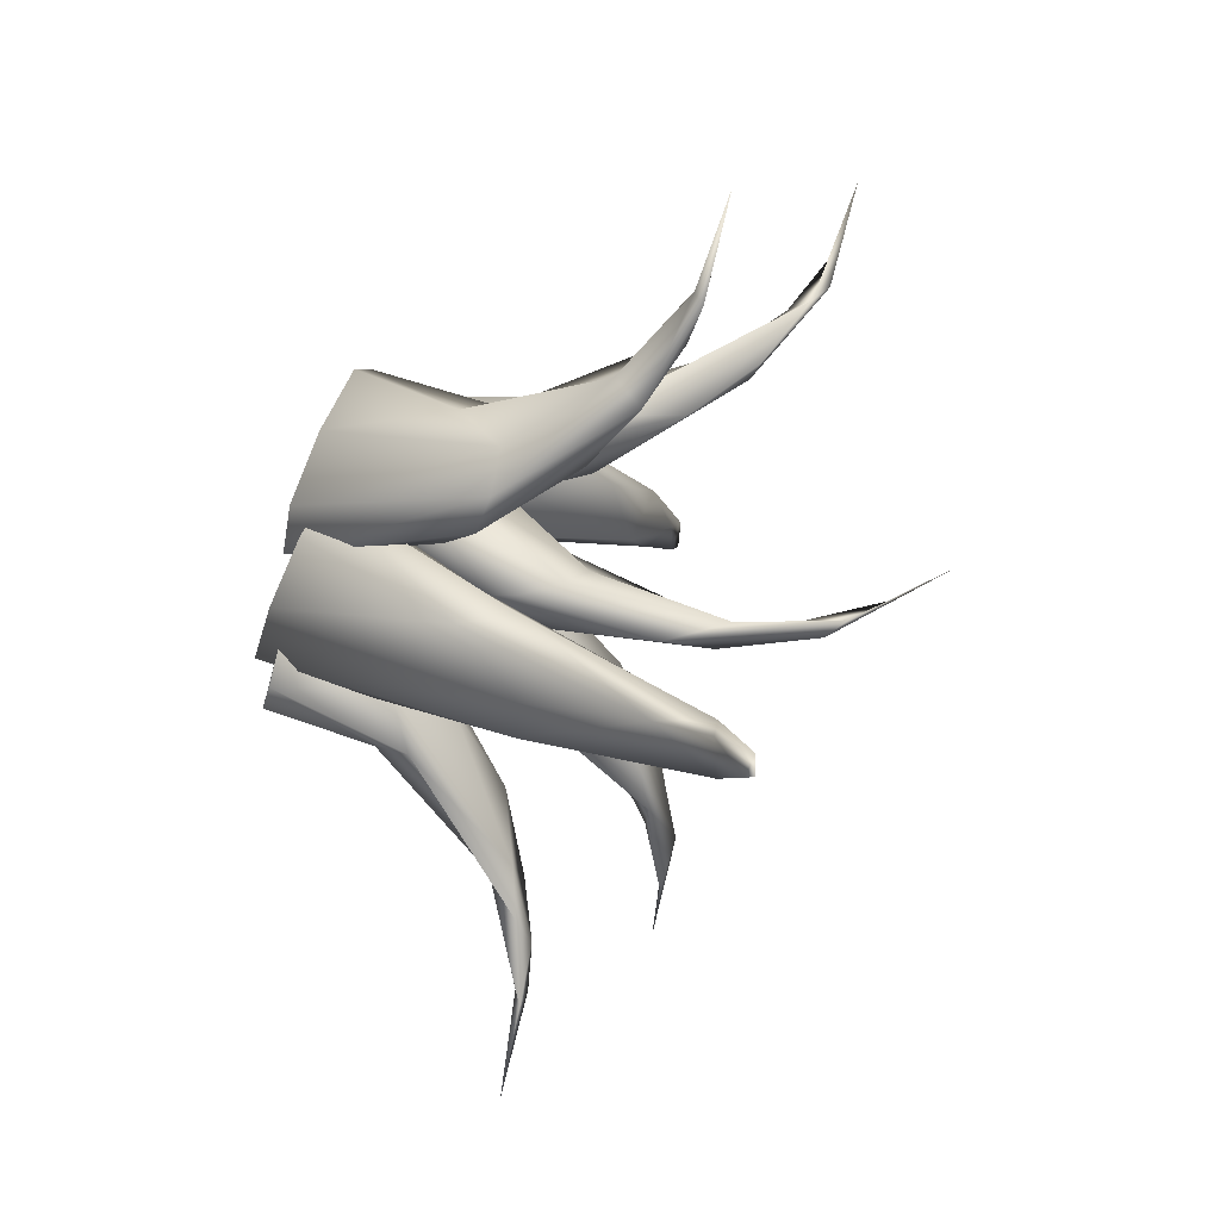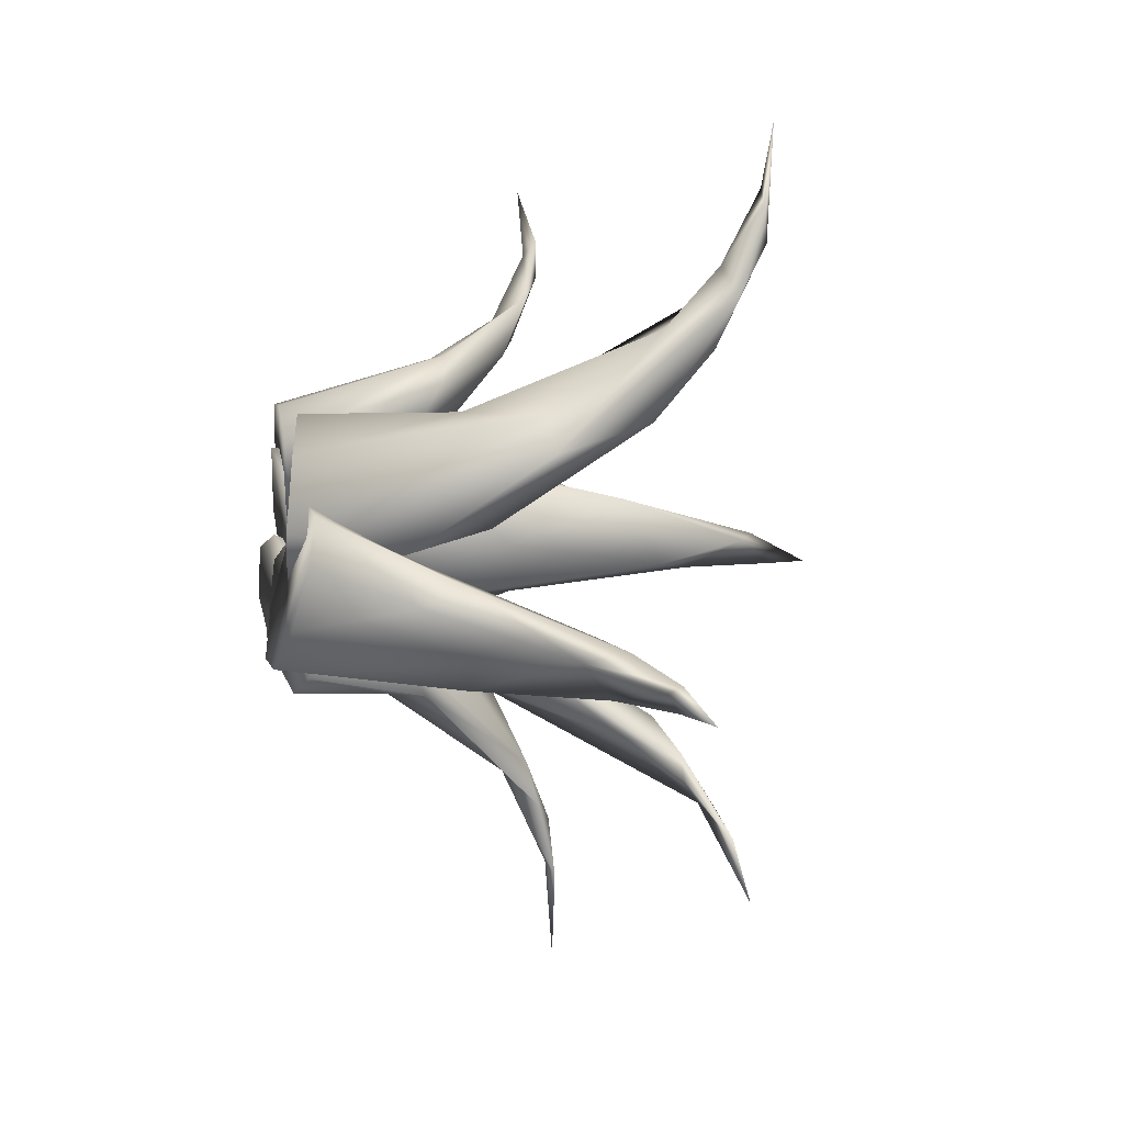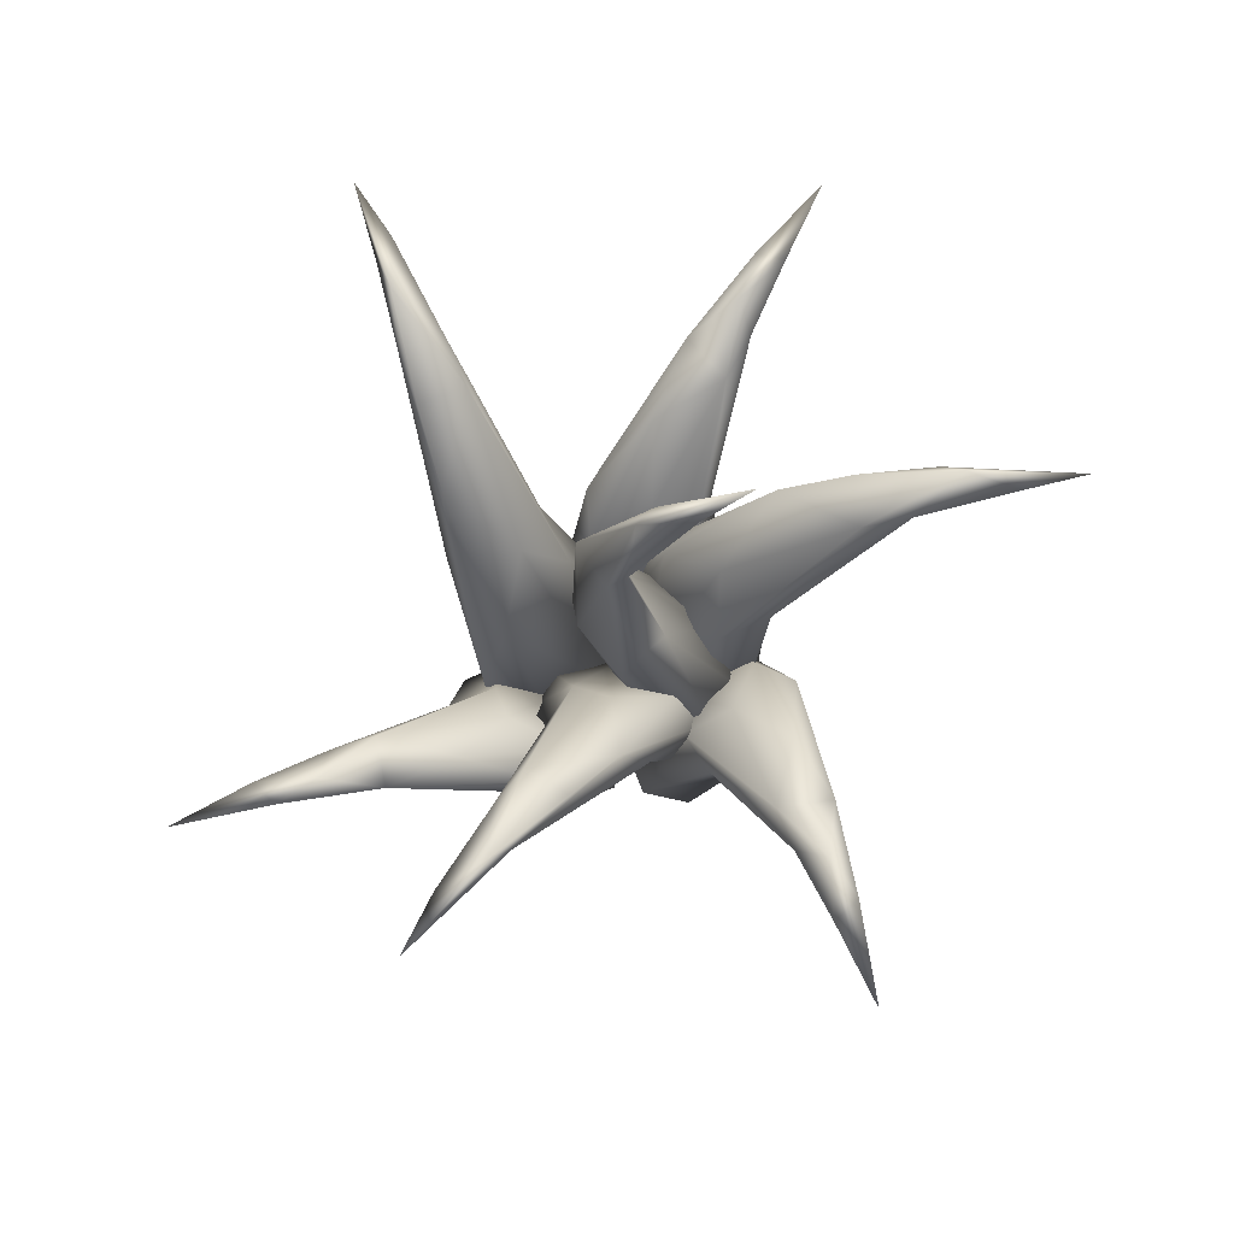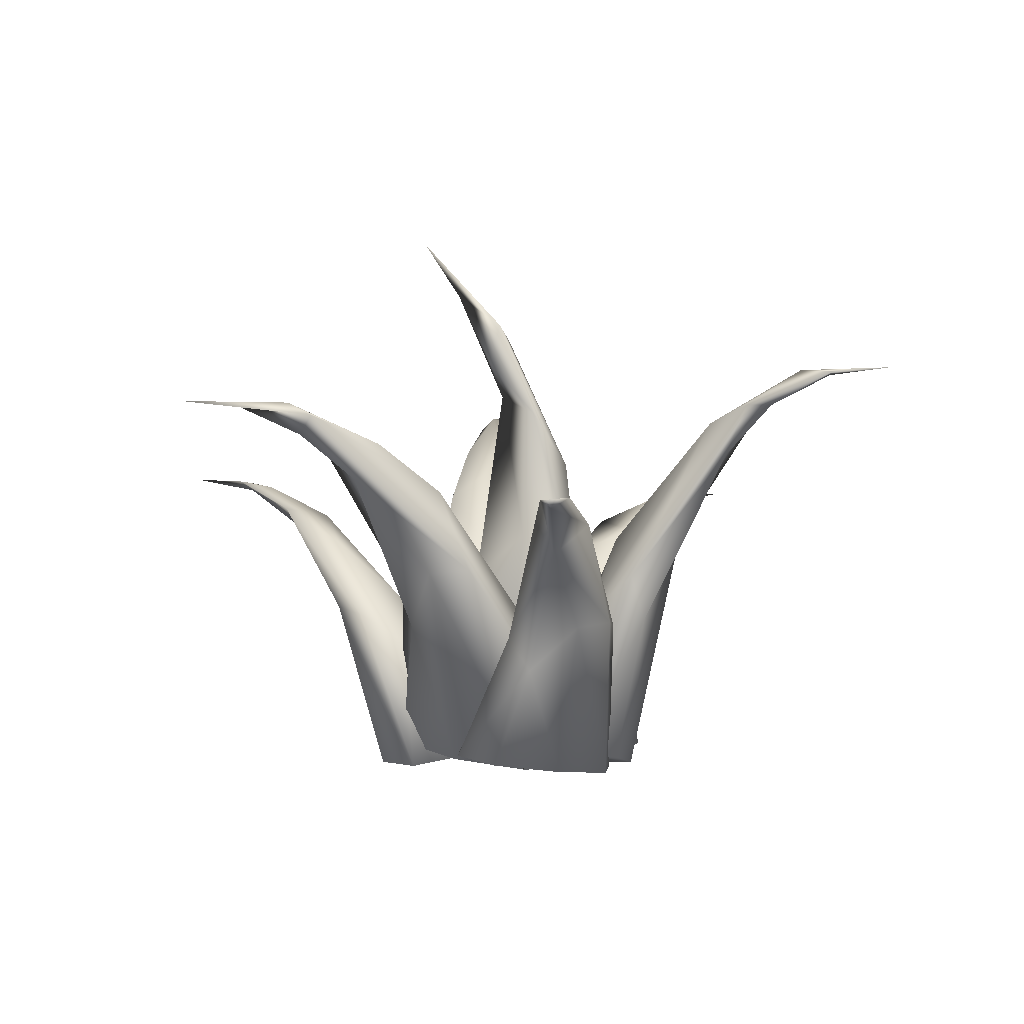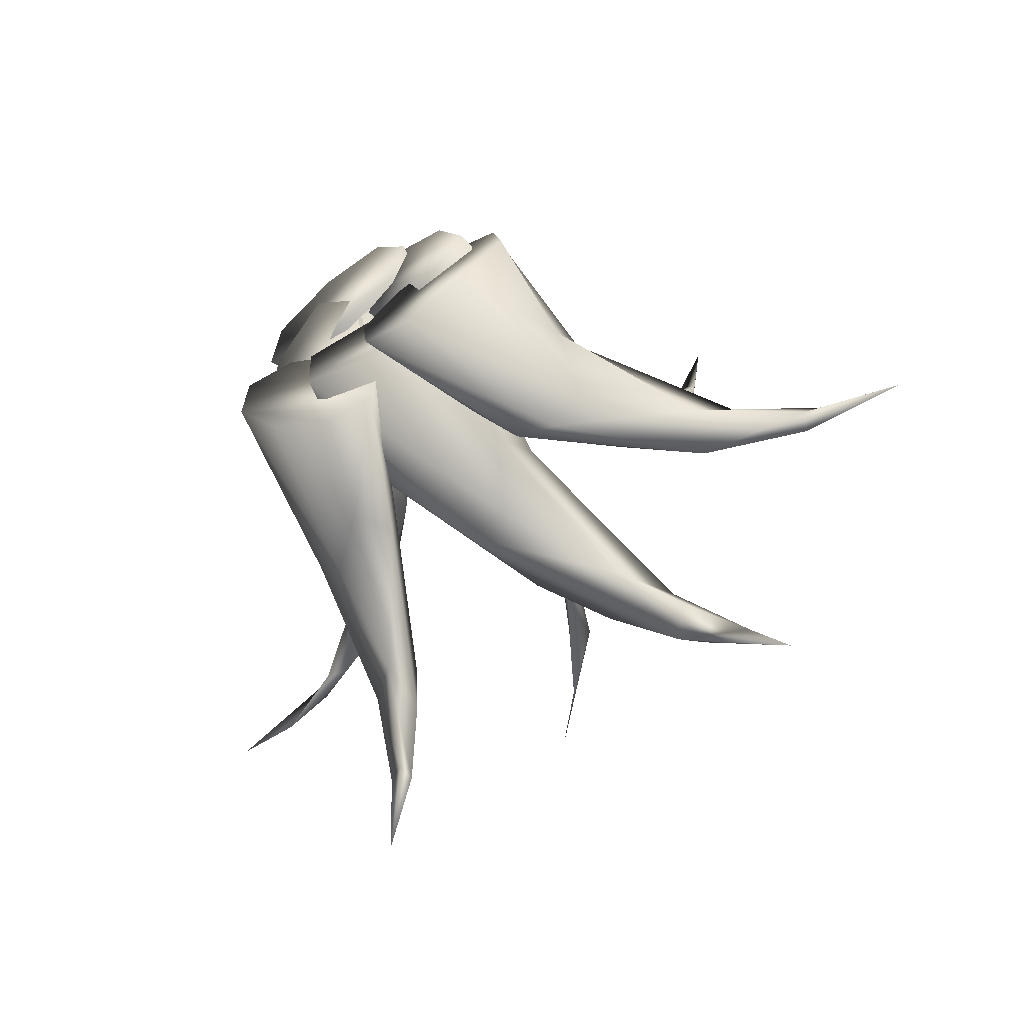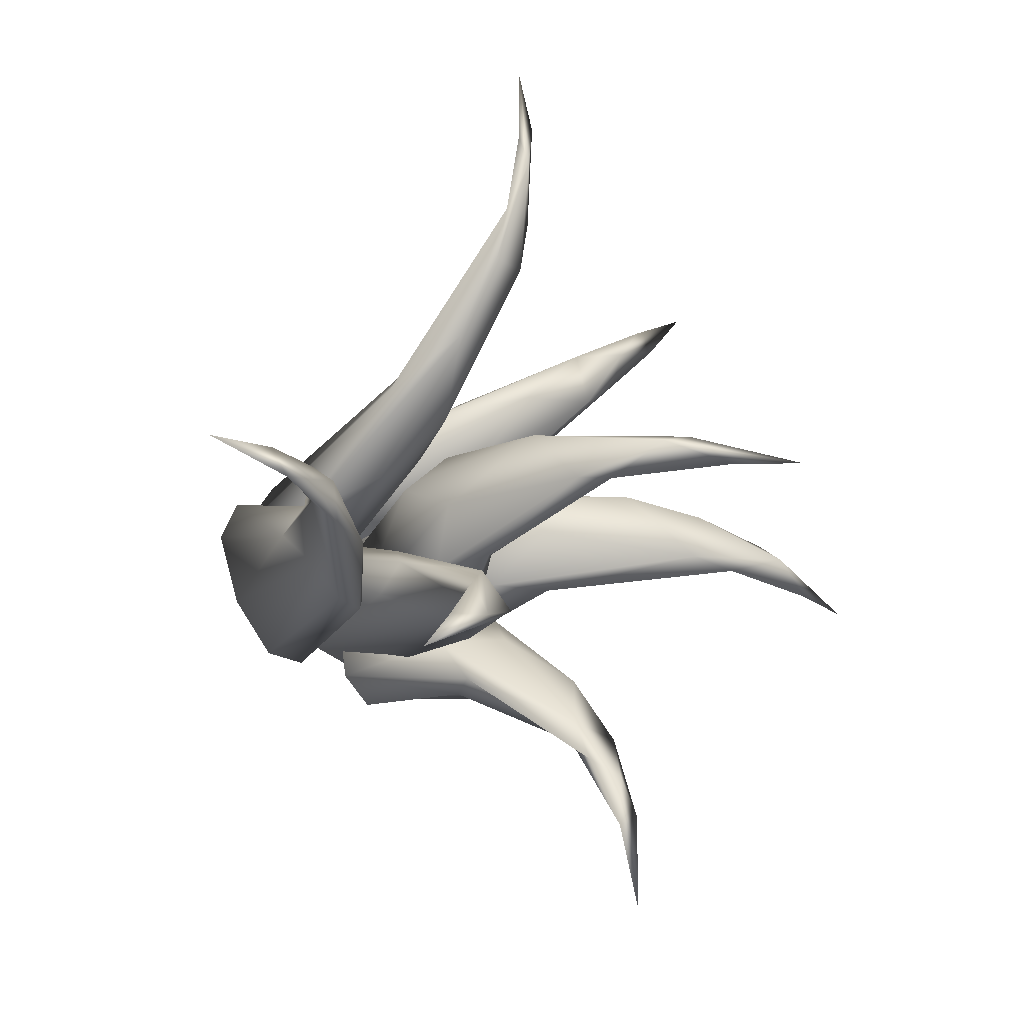
<metadata>
{"format":"obj","ext":"obj","renderer":"f3d","projection":"perspective","resolution":1024,"background":"white","views":[{"elev":79.3,"azim":104.6,"up":"+Z"},{"elev":1.4,"azim":74.7,"up":"+Z"},{"elev":72.3,"azim":169.3,"up":"+Y"},{"elev":1.8,"azim":-39.3,"up":"+Y"},{"elev":-56.9,"azim":32.8,"up":"+Z"},{"elev":-31.4,"azim":130.8,"up":"+Z"}]}
</metadata>
<code>
o BezierCurve.001_CUBezierCurve.011
v 0.0467 -0.1037 -0.252
v 0.01789 -0.08468 -0.1125
v 0.1115 -0.05613 0.05355
v 0.2908 -0.03555 0.165
v 0.4231 -0.03553 0.1317
v 0.3543 -0.08359 -0.167
v 0.1874 -0.1052 -0.2734
v 0.4631 -0.05534 0.004369
v 0.1639 0.2736 -0.2121
v 0.3416 0.2483 0.008987
v 0.4716 0.2329 -0.1059
v 0.3642 0.3746 -0.3264
v 0.255 0.3549 -0.3129
v 0.325 0.4025 -0.1244
v 0.4788 0.3285 -0.04226
v 0.4644 0.3645 -0.2517
v 0.4713 0.5745 -0.2615
v 0.7004 0.5925 -0.2379
v 0.6781 0.6788 -0.3354
v 0.6764 0.6525 -0.1816
v 0.8036 0.6919 -0.2089
v 0.9619 0.7639 -0.3482
v 0.8439 0.7444 -0.2937
v 0.9713 0.7334 -0.2985
v 1.013 0.7568 -0.2768
v 1.25 0.7655 -0.3567
v -0.1268 0.02677 0.2558
v -0.05718 -0.01723 0.1289
v -0.06079 0.03061 -0.05977
v -0.1442 0.1446 -0.2213
v -0.2453 0.251 -0.228
v -0.3063 0.2399 0.07928
v -0.2318 0.1281 0.2337
v -0.3197 0.2946 -0.1188
v 0.08621 0.3682 0.1816
v -0.003809 0.4283 -0.08793
v -0.1384 0.5336 -0.01683
v -0.00548 0.6223 0.2315
v 0.0595 0.5195 0.2526
v 0.09387 0.5601 0.04726
v -0.05355 0.5932 -0.0812
v -0.06692 0.6634 0.1287
v -0.02915 1.048 0.1348
v 0.07115 0.8839 0.1746
v 0.02344 1.018 -0.007074
v -0.06383 1.279 0.05486
v -0.03112 1.101 -0.01853
v -0.1192 1.326 0.07555
v -0.09735 1.207 0.001536
v -0.2101 1.414 -0.0133
v -0.3455 1.571 -0.0107
v 0.1828 -0.06662 -0.04926
v 0.02061 -0.02542 0.05088
v -0.08333 0.005724 0.235
v -0.04518 0.005151 0.3659
v 0.2508 -0.06441 0.2848
v 0.3538 -0.09808 0.08205
v 0.08404 -0.02259 0.4006
v 0.3692 0.2135 0.02944
v 0.2895 0.4599 0.09512
v 0.07614 0.4224 0.2807
v 0.1957 0.3996 0.4056
v 0.4118 0.6069 0.2904
v 0.2091 0.6486 0.2605
v 0.1329 0.5398 0.416
v 0.3413 0.5928 0.3936
v 0.3924 0.8753 0.3764
v 0.3381 0.9201 0.6262
v 0.4417 1.1 0.7107
v 0.416 1.038 0.5705
v 0.2826 1.015 0.6107
v 0.3134 1.071 0.7374
v 0.3613 1.071 0.7965
v 0.4561 1.159 0.9468
v 0.4306 1.176 0.8522
v 0.4045 1.168 1
v 0.4774 1.178 1.169
v -0.2079 -0.03836 0.005663
v -0.04004 -0.002538 0.09596
v 0.1713 0.02414 0.09398
v 0.2654 0.02379 -0.004662
v 0.04727 -0.03664 -0.2203
v -0.1798 -0.06592 -0.2081
v 0.231 -0.000565 -0.1338
v -0.2333 0.2034 -0.1946
v -0.1369 0.4167 -0.158
v 0.1309 0.3843 -0.06619
v 0.1792 0.3647 -0.2324
v -0.02885 0.5442 -0.3617
v 0.04645 0.58 -0.1708
v 0.2196 0.4859 -0.1829
v 0.09579 0.5318 -0.3522
v 0.05466 0.7767 -0.3881
v 0.2979 0.8143 -0.4648
v 0.381 1.001 -0.6355
v 0.2107 0.9177 -0.5055
v 0.3128 0.897 -0.4087
v 0.4067 0.9464 -0.4993
v 0.4346 0.9456 -0.5699
v 0.445 1.037 -0.6571
v 0.5886 1.03 -0.7099
v 0.7001 1.039 -0.8587
v -0.01846 -0.01908 0.2005
v -0.05484 0.0173 0.01341
v -0.1902 0.04441 -0.1489
v -0.3261 0.04405 -0.1593
v -0.3549 -0.0173 0.1461
v -0.2017 -0.04702 0.314
v -0.4043 0.01935 -0.05086
v -0.1575 0.2267 0.347
v -0.1903 0.4433 0.2492
v -0.2888 0.4106 -0.01613
v -0.448 0.3904 0.05165
v -0.4164 0.5728 0.2945
v -0.3164 0.6092 0.1154
v -0.4353 0.5135 -0.01089
v -0.4879 0.5602 0.1921
v -0.4896 0.8089 0.2464
v -0.7032 0.8472 0.107
v -0.8881 1.037 0.1507
v -0.6793 0.952 0.2
v -0.6691 0.931 0.06003
v -0.7988 0.981 0.04453
v -0.8709 0.9802 0.06786
v -0.9448 1.073 0.1147
v -1.077 1.066 0.03706
v -1.262 1.075 0.0451
v 0.1206 -0.06137 0.3256
v 0.06289 -0.04236 0.1954
v -0.1098 -0.01379 0.1146
v -0.3205 0.006775 0.1281
v -0.4087 0.006786 0.2321
v -0.1792 -0.04126 0.4353
v 0.01851 -0.06284 0.4248
v -0.3673 -0.01303 0.359
v 0.001884 0.3161 0.3613
v -0.2712 0.2909 0.2849
v -0.3101 0.2754 0.4538
v -0.09467 0.4171 0.5708
v -0.01374 0.3974 0.4964
v -0.1802 0.445 0.3837
v -0.353 0.3711 0.4062
v -0.2197 0.407 0.5682
v -0.2195 0.6168 0.5801
v -0.4197 0.6349 0.6942
v -0.3448 0.7211 0.7605
v -0.4328 0.6949 0.6344
v -0.5205 0.7342 0.7303
v -0.5681 0.8062 0.9357
v -0.504 0.7867 0.8229
v -0.6047 0.7756 0.9006
v -0.6514 0.7991 0.9073
v -0.7977 0.8079 1.11
v -0.4312 -0.04379 0.03651
v -0.2938 -0.02479 0.0744
v -0.122 0.00377 -0.008106
v 0.000947 0.02434 -0.1798
v -0.02368 0.02437 -0.3139
v -0.3262 -0.02369 -0.2649
v -0.4433 -0.04527 -0.1053
v -0.1481 0.004543 -0.3622
v -0.3836 0.3334 -0.07776
v -0.1515 0.3083 -0.2407
v -0.2576 0.2928 -0.3779
v -0.4847 0.4346 -0.2853
v -0.4783 0.4147 -0.1753
v -0.2856 0.4625 -0.2329
v -0.1936 0.3883 -0.3809
v -0.4035 0.4244 -0.3803
v -0.4128 0.6343 -0.3877
v -0.3744 0.6525 -0.6149
v -0.4731 0.7389 -0.5994
v -0.3197 0.7124 -0.5872
v -0.3387 0.752 -0.7162
v -0.4673 0.8238 -0.8832
v -0.4204 0.8043 -0.7618
v -0.4171 0.7933 -0.889
v -0.3928 0.8168 -0.9297
v -0.4569 0.8254 -1.171
f 8 7 6
f 5 7 8
f 5 1 7
f 4 1 5
f 4 2 1
f 3 2 4
f 3 9 2
f 5 10 4
f 6 11 8
f 7 16 6
f 1 12 7
f 9 13 1
f 10 14 3
f 11 15 5
f 14 17 9
f 15 20 10
f 16 18 11
f 12 18 16
f 13 19 12
f 17 19 13
f 18 21 15
f 20 19 17
f 19 24 18
f 20 23 19
f 21 23 20
f 18 25 21
f 21 25 23
f 22 26 24
f 25 26 22
f 24 26 25
f 34 33 32
f 31 33 34
f 31 27 33
f 30 27 31
f 30 28 27
f 29 28 30
f 29 35 28
f 31 36 30
f 32 37 34
f 33 42 32
f 27 38 33
f 35 39 27
f 36 40 29
f 37 41 31
f 40 44 35
f 41 45 36
f 42 47 37
f 38 43 42
f 39 43 38
f 45 46 44
f 43 49 47
f 44 48 43
f 46 48 44
f 47 46 45
f 48 50 49
f 49 50 47
f 48 51 50
f 46 51 48
f 50 51 46
f 58 57 56
f 55 57 58
f 54 57 55
f 54 52 57
f 53 52 54
f 52 59 57
f 53 60 52
f 55 61 54
f 56 62 58
f 57 66 56
f 59 63 57
f 61 64 53
f 62 65 55
f 60 67 59
f 64 67 60
f 65 71 61
f 66 68 62
f 63 68 66
f 67 69 63
f 68 72 65
f 71 70 67
f 69 73 68
f 71 75 70
f 72 75 71
f 69 74 73
f 72 76 75
f 73 76 72
f 75 77 74
f 76 77 75
f 74 77 76
f 84 83 82
f 81 83 84
f 80 83 81
f 80 78 83
f 79 78 80
f 78 85 83
f 79 86 78
f 81 87 80
f 82 88 84
f 83 92 82
f 85 89 83
f 87 90 79
f 88 91 81
f 86 93 85
f 90 93 86
f 91 97 87
f 92 94 88
f 89 94 92
f 93 95 89
f 94 98 91
f 97 96 93
f 95 99 94
f 97 100 96
f 98 100 97
f 98 101 100
f 99 101 98
f 100 102 95
f 101 102 100
f 95 102 101
f 109 108 107
f 106 108 109
f 105 108 106
f 105 103 108
f 104 103 105
f 103 110 108
f 104 111 103
f 106 112 105
f 107 113 109
f 108 117 107
f 110 114 108
f 112 115 104
f 113 116 106
f 111 118 110
f 115 118 111
f 116 122 112
f 117 119 113
f 114 119 117
f 118 120 114
f 119 123 116
f 122 121 118
f 120 124 119
f 122 125 121
f 123 125 122
f 123 126 125
f 124 126 123
f 125 127 120
f 126 127 125
f 120 127 126
f 135 134 133
f 132 134 135
f 132 128 134
f 131 128 132
f 131 129 128
f 130 129 131
f 130 136 129
f 132 137 131
f 133 138 135
f 134 143 133
f 128 139 134
f 136 140 128
f 137 141 130
f 138 142 132
f 141 144 136
f 142 147 137
f 143 145 138
f 139 145 143
f 140 146 139
f 144 146 140
f 145 148 142
f 147 146 144
f 146 151 145
f 147 150 146
f 148 150 147
f 145 152 148
f 148 152 150
f 149 153 151
f 152 153 149
f 151 153 152
f 161 160 159
f 158 160 161
f 158 154 160
f 157 154 158
f 157 155 154
f 156 155 157
f 156 162 155
f 158 163 157
f 159 164 161
f 160 169 159
f 154 165 160
f 162 166 154
f 163 167 156
f 164 168 158
f 167 170 162
f 168 173 163
f 169 171 164
f 165 171 169
f 166 172 165
f 170 172 166
f 171 174 168
f 173 172 170
f 172 177 171
f 173 176 172
f 174 176 173
f 171 178 174
f 174 178 176
f 175 179 177
f 178 179 175
f 177 179 178
f 2 9 1
f 4 10 3
f 8 11 5
f 7 12 16
f 1 13 12
f 3 14 9
f 5 15 10
f 6 16 11
f 9 17 13
f 10 20 14
f 11 18 15
f 12 19 18
f 14 20 17
f 15 21 20
f 19 22 24
f 19 23 22
f 18 24 25
f 23 25 22
f 28 35 27
f 30 36 29
f 34 37 31
f 33 38 42
f 27 39 38
f 29 40 35
f 31 41 36
f 32 42 37
f 35 44 39
f 36 45 40
f 37 47 41
f 39 44 43
f 40 45 44
f 41 47 45
f 42 43 47
f 43 48 49
f 47 50 46
f 52 60 59
f 54 61 53
f 58 62 55
f 57 63 66
f 53 64 60
f 55 65 61
f 56 66 62
f 59 67 63
f 61 71 64
f 62 68 65
f 63 69 68
f 67 70 69
f 64 71 67
f 65 72 71
f 68 73 72
f 70 75 69
f 69 75 74
f 73 74 76
f 78 86 85
f 80 87 79
f 84 88 81
f 83 89 92
f 79 90 86
f 81 91 87
f 82 92 88
f 85 93 89
f 87 97 90
f 88 94 91
f 89 95 94
f 93 96 95
f 90 97 93
f 91 98 97
f 94 99 98
f 96 100 95
f 99 95 101
f 103 111 110
f 105 112 104
f 109 113 106
f 108 114 117
f 104 115 111
f 106 116 112
f 107 117 113
f 110 118 114
f 112 122 115
f 113 119 116
f 114 120 119
f 118 121 120
f 115 122 118
f 116 123 122
f 119 124 123
f 121 125 120
f 124 120 126
f 129 136 128
f 131 137 130
f 135 138 132
f 134 139 143
f 128 140 139
f 130 141 136
f 132 142 137
f 133 143 138
f 136 144 140
f 137 147 141
f 138 145 142
f 139 146 145
f 141 147 144
f 142 148 147
f 146 149 151
f 146 150 149
f 145 151 152
f 150 152 149
f 155 162 154
f 157 163 156
f 161 164 158
f 160 165 169
f 154 166 165
f 156 167 162
f 158 168 163
f 159 169 164
f 162 170 166
f 163 173 167
f 164 171 168
f 165 172 171
f 167 173 170
f 168 174 173
f 172 175 177
f 172 176 175
f 171 177 178
f 176 178 175

</code>
